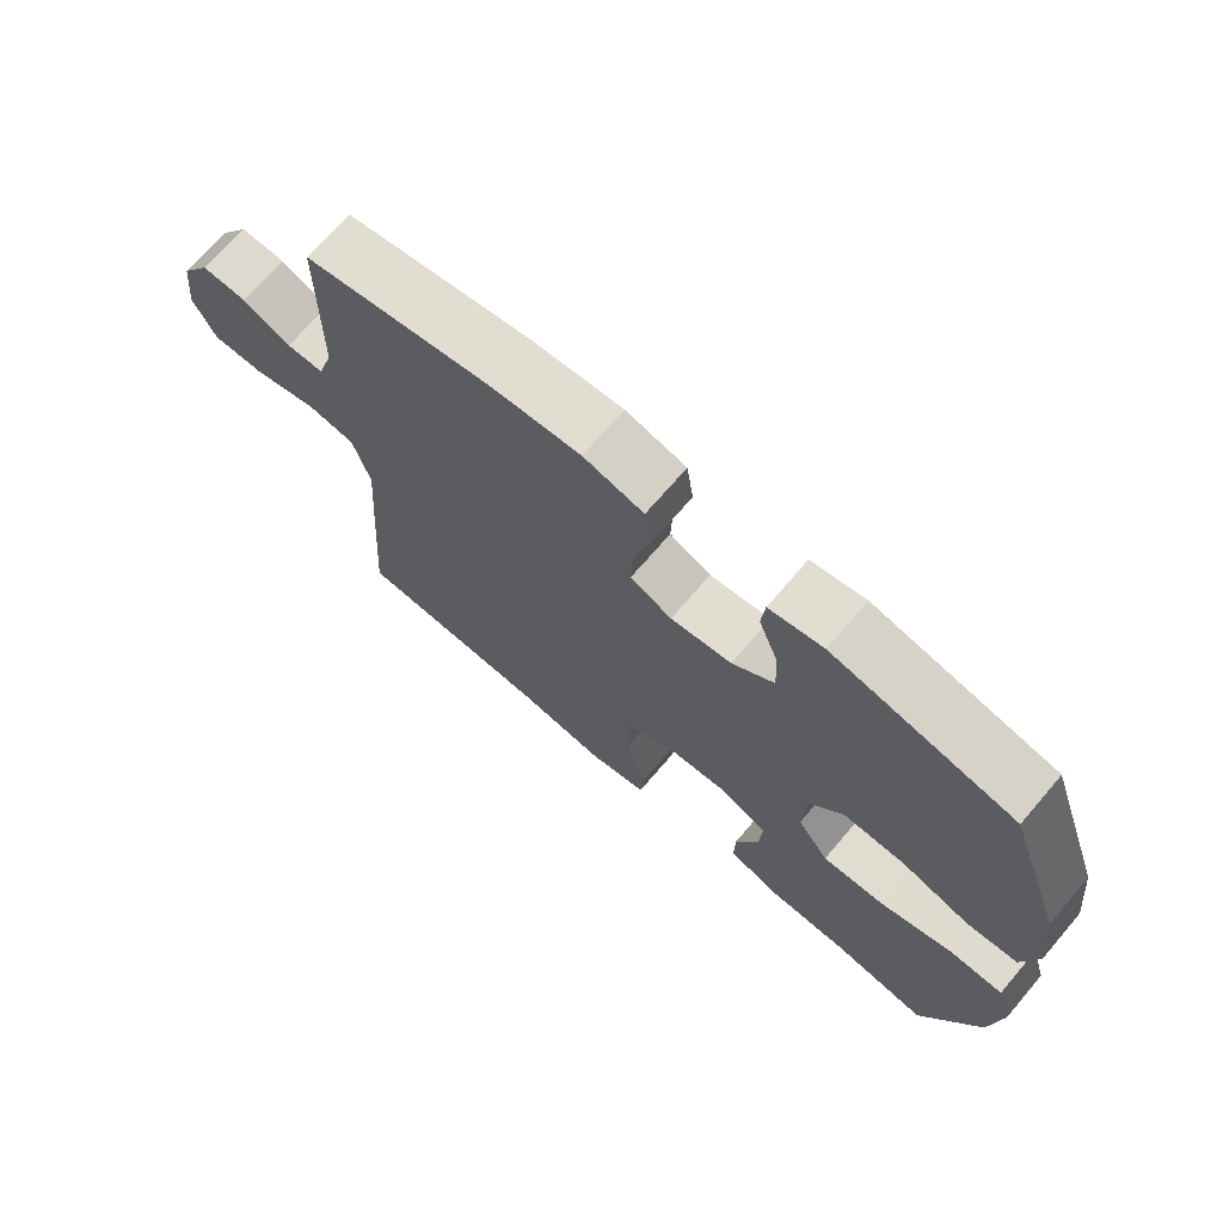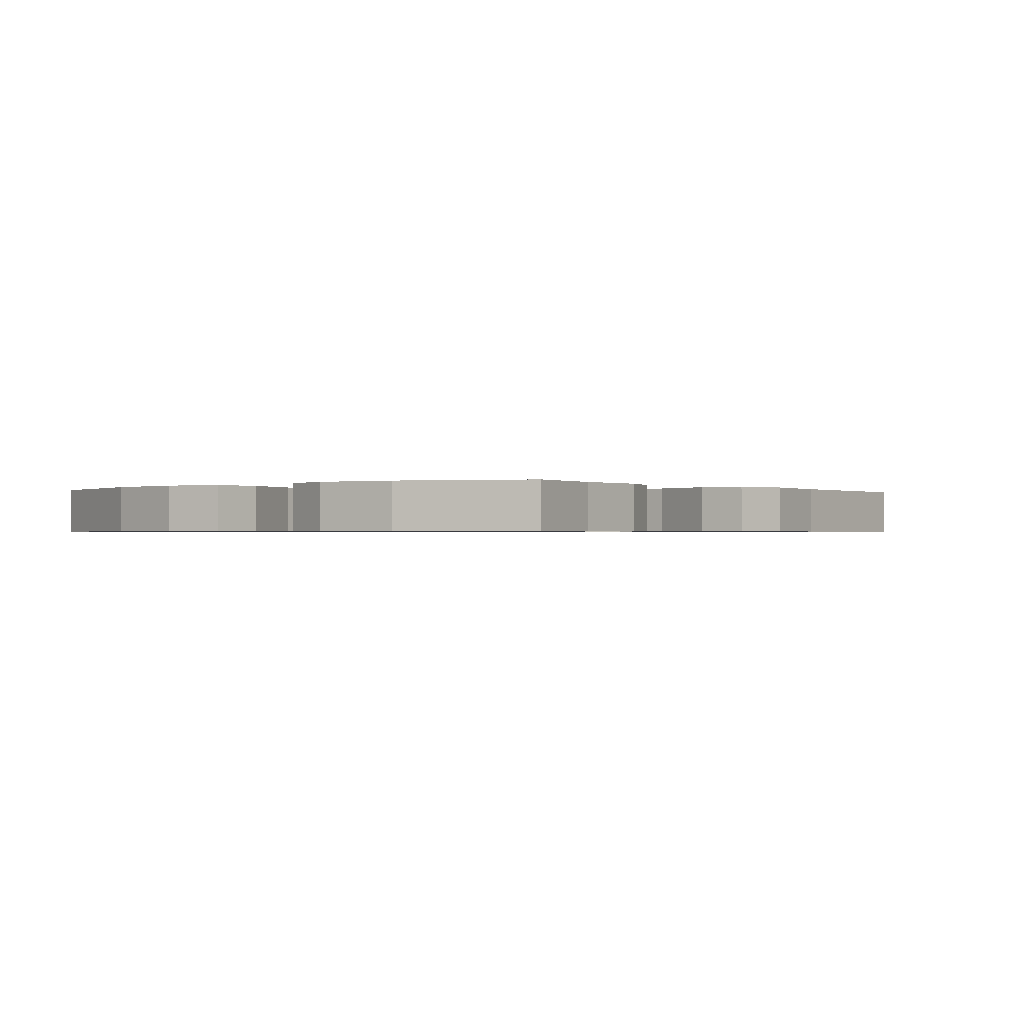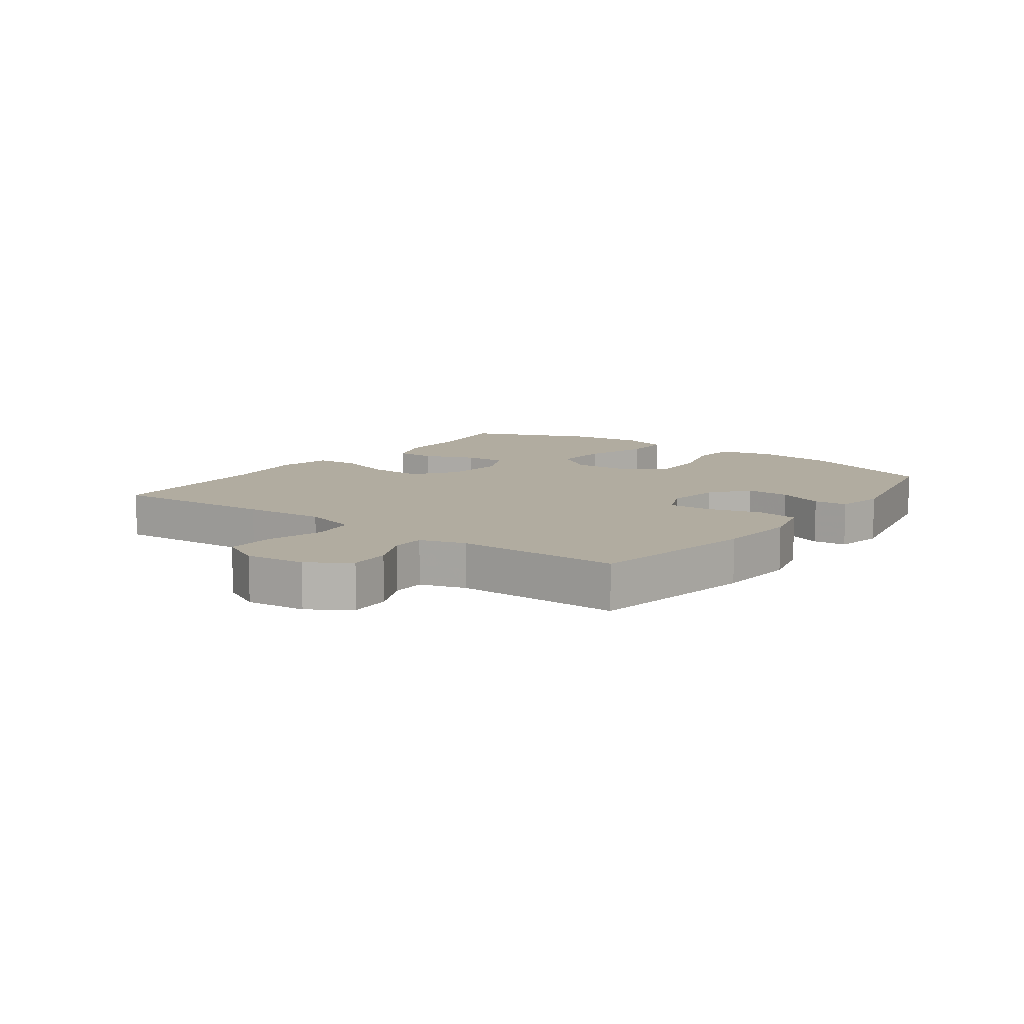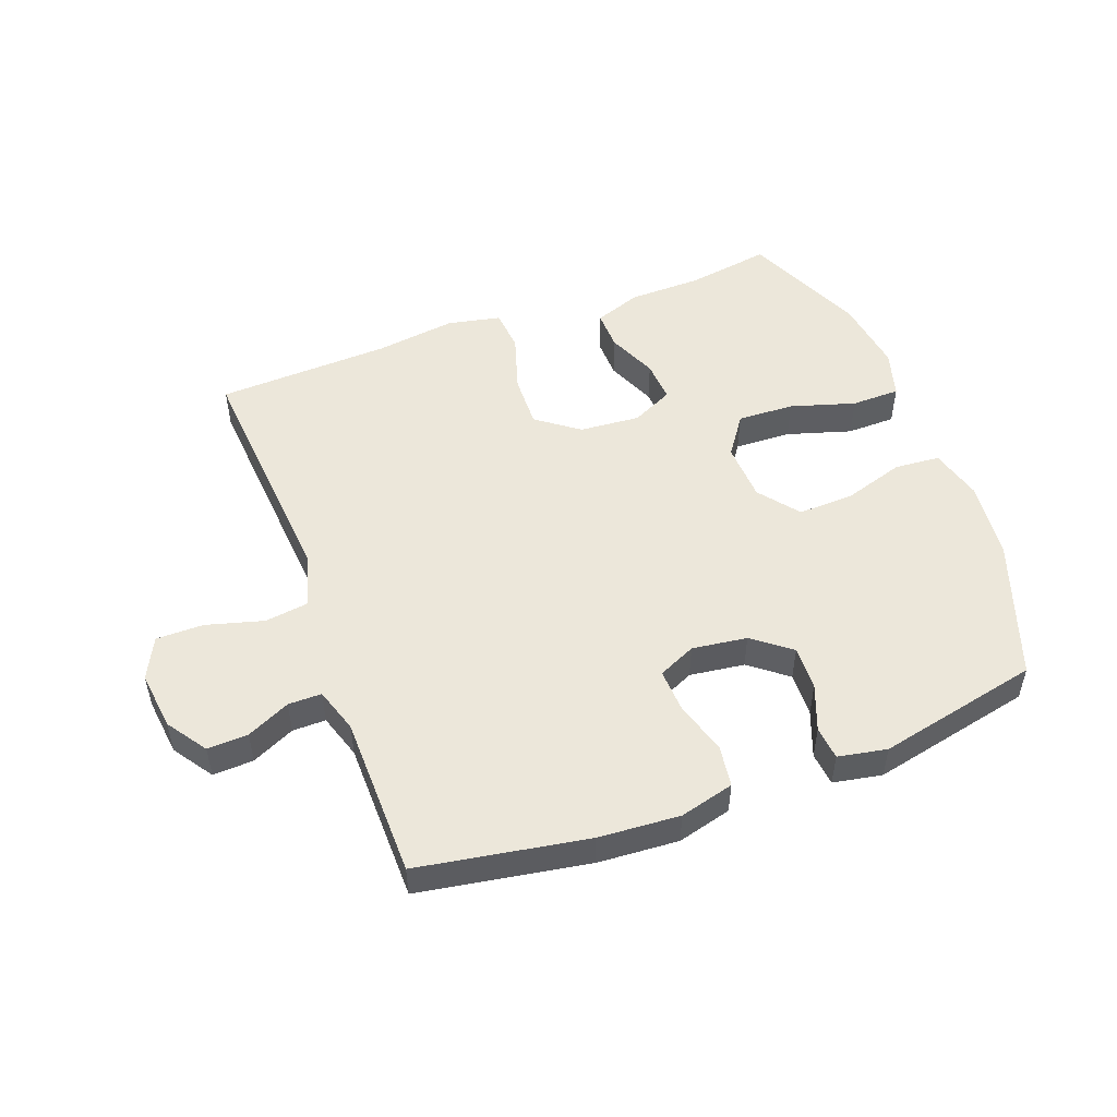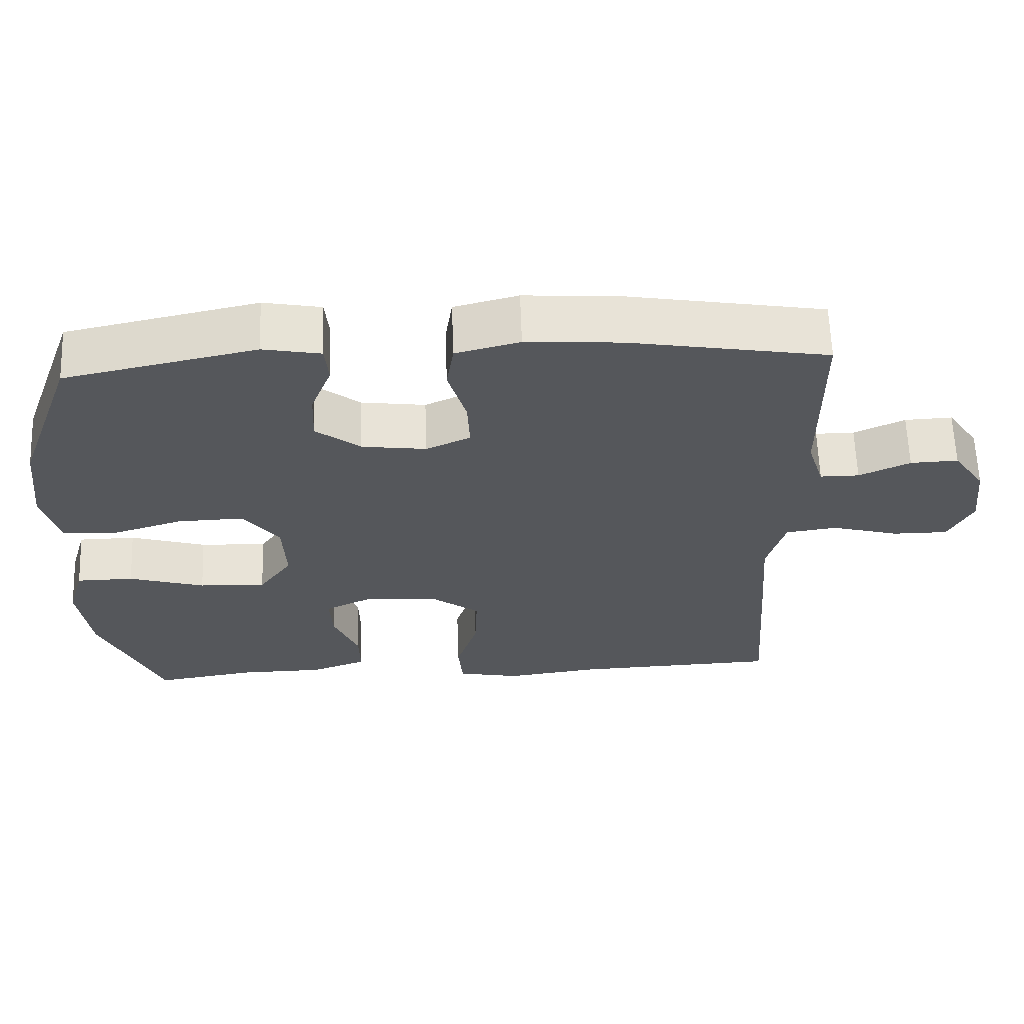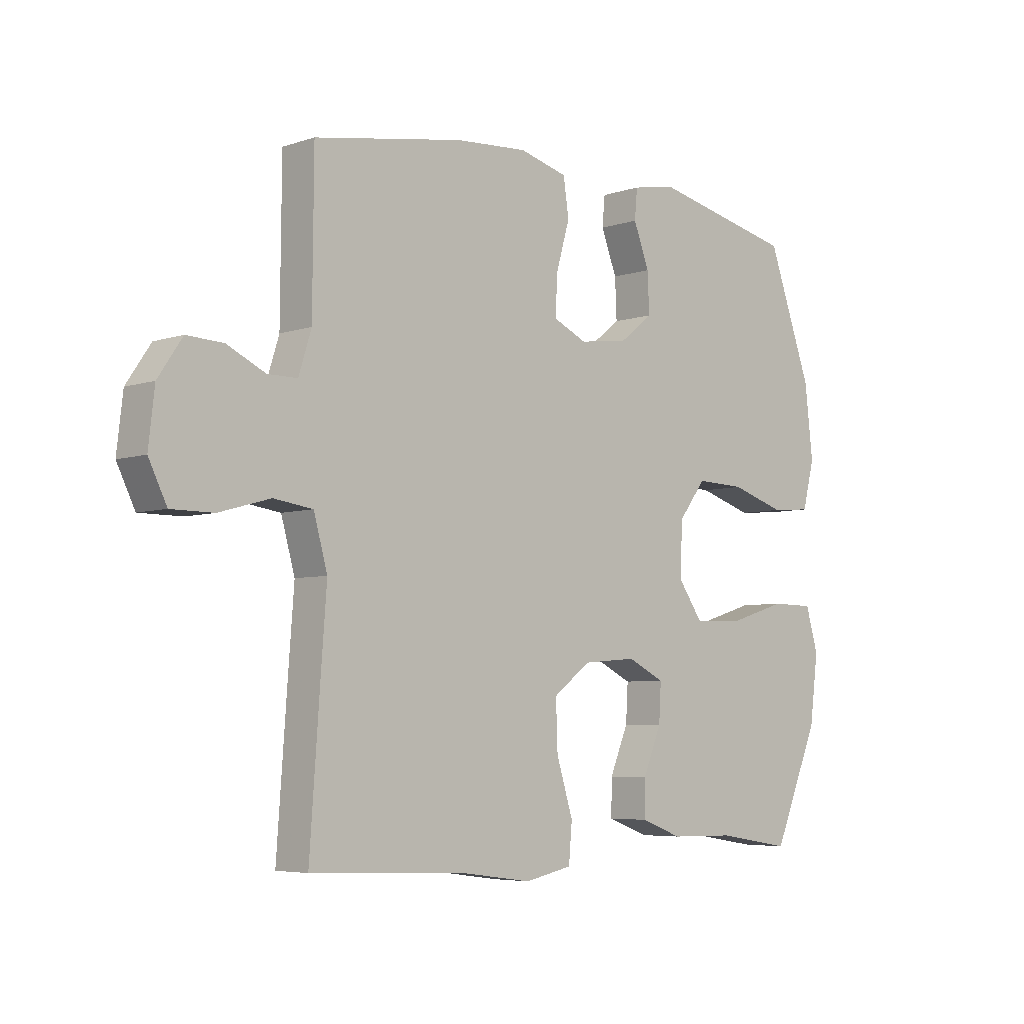
<metadata>
{"format":"obj","ext":"obj","renderer":"f3d","projection":"perspective","resolution":1024,"background":"white","views":[{"elev":70.3,"azim":40.6,"up":"+Z"},{"elev":-0.7,"azim":128.4,"up":"+Y"},{"elev":10.1,"azim":-53.4,"up":"+Y"},{"elev":50.7,"azim":-20.6,"up":"+Y"},{"elev":62.9,"azim":178.0,"up":"+Z"},{"elev":-5.5,"azim":-44.6,"up":"+Z"}]}
</metadata>
<code>
v -0.5 0.07 -0.5
v -0.481 0.07 -0.234
v -0.471 0.07 -0.102
v -0.496 0.07 -0.013
v -0.567 0.07 -0.003
v -0.66 0.07 -0.029
v -0.737 0.07 -0.029
v -0.77 0.07 0.038
v -0.759 0.07 0.134
v -0.715 0.07 0.199
v -0.649 0.07 0.196
v -0.579 0.07 0.163
v -0.525 0.07 0.163
v -0.502 0.07 0.236
v -0.5 0.07 0.5
v -0.227 0.07 0.547
v -0.096 0.07 0.556
v -0.008 0.07 0.533
v 0.002 0.07 0.466
v -0.023 0.07 0.38
v -0.026 0.07 0.309
v 0.035 0.07 0.281
v 0.124 0.07 0.293
v 0.185 0.07 0.341
v 0.182 0.07 0.413
v 0.153 0.07 0.488
v 0.158 0.07 0.542
v 0.237 0.07 0.557
v 0.5 0.07 0.5
v 0.581 0.07 0.276
v 0.596 0.07 0.145
v 0.574 0.07 0.06
v 0.5 0.07 0.054
v 0.401 0.07 0.085
v 0.31 0.07 0.088
v 0.26 0.07 0.023
v 0.256 0.07 -0.073
v 0.302 0.07 -0.138
v 0.394 0.07 -0.134
v 0.499 0.07 -0.102
v 0.578 0.07 -0.103
v 0.601 0.07 -0.181
v 0.585 0.07 -0.303
v 0.5 0.07 -0.5
v 0.362 0.07 -0.478
v 0.244 0.07 -0.476
v 0.168 0.07 -0.448
v 0.169 0.07 -0.383
v 0.203 0.07 -0.302
v 0.207 0.07 -0.234
v 0.139 0.07 -0.201
v 0.041 0.07 -0.209
v -0.027 0.07 -0.26
v -0.024 0.07 -0.347
v 0.006 0.07 -0.443
v 0 0.07 -0.512
v -0.086 0.07 -0.53
v -0.218 0.07 -0.512
v -0.5 0 -0.5
v -0.481 0 -0.234
v -0.471 0 -0.102
v -0.496 0 -0.013
v -0.567 0 -0.003
v -0.66 0 -0.029
v -0.737 0 -0.029
v -0.77 0 0.038
v -0.759 0 0.134
v -0.715 0 0.199
v -0.649 0 0.196
v -0.579 0 0.163
v -0.525 0 0.163
v -0.502 0 0.236
v -0.5 0 0.5
v -0.227 0 0.547
v -0.096 0 0.556
v -0.008 0 0.533
v 0.002 0 0.466
v -0.023 0 0.38
v -0.026 0 0.309
v 0.035 0 0.281
v 0.124 0 0.293
v 0.185 0 0.341
v 0.182 0 0.413
v 0.153 0 0.488
v 0.158 0 0.542
v 0.237 0 0.557
v 0.5 0 0.5
v 0.581 0 0.276
v 0.596 0 0.145
v 0.574 0 0.06
v 0.5 0 0.054
v 0.401 0 0.085
v 0.31 0 0.088
v 0.26 0 0.023
v 0.256 0 -0.073
v 0.302 0 -0.138
v 0.394 0 -0.134
v 0.499 0 -0.102
v 0.578 0 -0.103
v 0.601 0 -0.181
v 0.585 0 -0.303
v 0.5 0 -0.5
v 0.362 0 -0.478
v 0.244 0 -0.476
v 0.168 0 -0.448
v 0.169 0 -0.383
v 0.203 0 -0.302
v 0.207 0 -0.234
v 0.139 0 -0.201
v 0.041 0 -0.209
v -0.027 0 -0.26
v -0.024 0 -0.347
v 0.006 0 -0.443
v 0 0 -0.512
v -0.086 0 -0.53
v -0.218 0 -0.512
f 55 56 57 58
f 54 55 58 1
f 53 54 1 2
f 52 53 2 3
f 51 52 3 4
f 46 47 48 49
f 45 46 49 50
f 44 45 50
f 43 44 50
f 42 43 50 51
f 39 40 41 42
f 38 39 42 51
f 31 32 33 34
f 31 34 35
f 30 31 35
f 29 30 35
f 28 29 35 36
f 25 26 27 28
f 24 25 28 36
f 17 18 19 20
f 17 20 21
f 14 15 16 17
f 13 14 17 21
f 9 10 11 12
f 9 12 13
f 8 9 13
f 5 6 7 8
f 4 5 8 13
f 37 38 51 4
f 23 24 36 37
f 22 23 37 4
f 4 13 21 22
f 116 115 114 113
f 59 116 113 112
f 60 59 112 111
f 61 60 111 110
f 62 61 110 109
f 107 106 105 104
f 108 107 104 103
f 108 103 102
f 108 102 101
f 109 108 101 100
f 100 99 98 97
f 109 100 97 96
f 92 91 90 89
f 93 92 89
f 93 89 88
f 93 88 87
f 94 93 87 86
f 86 85 84 83
f 94 86 83 82
f 78 77 76 75
f 79 78 75
f 75 74 73 72
f 79 75 72 71
f 70 69 68 67
f 71 70 67
f 71 67 66
f 66 65 64 63
f 71 66 63 62
f 62 109 96 95
f 95 94 82 81
f 62 95 81 80
f 80 79 71 62
f 1 59 60 2
f 2 60 61 3
f 3 61 62 4
f 4 62 63 5
f 5 63 64 6
f 6 64 65 7
f 7 65 66 8
f 8 66 67 9
f 9 67 68 10
f 10 68 69 11
f 11 69 70 12
f 12 70 71 13
f 13 71 72 14
f 14 72 73 15
f 15 73 74 16
f 16 74 75 17
f 17 75 76 18
f 18 76 77 19
f 19 77 78 20
f 20 78 79 21
f 21 79 80 22
f 22 80 81 23
f 23 81 82 24
f 24 82 83 25
f 25 83 84 26
f 26 84 85 27
f 27 85 86 28
f 28 86 87 29
f 29 87 88 30
f 30 88 89 31
f 31 89 90 32
f 32 90 91 33
f 33 91 92 34
f 34 92 93 35
f 35 93 94 36
f 36 94 95 37
f 37 95 96 38
f 38 96 97 39
f 39 97 98 40
f 40 98 99 41
f 41 99 100 42
f 42 100 101 43
f 43 101 102 44
f 44 102 103 45
f 45 103 104 46
f 46 104 105 47
f 47 105 106 48
f 48 106 107 49
f 49 107 108 50
f 50 108 109 51
f 51 109 110 52
f 52 110 111 53
f 53 111 112 54
f 54 112 113 55
f 55 113 114 56
f 56 114 115 57
f 57 115 116 58
f 58 116 59 1

</code>
